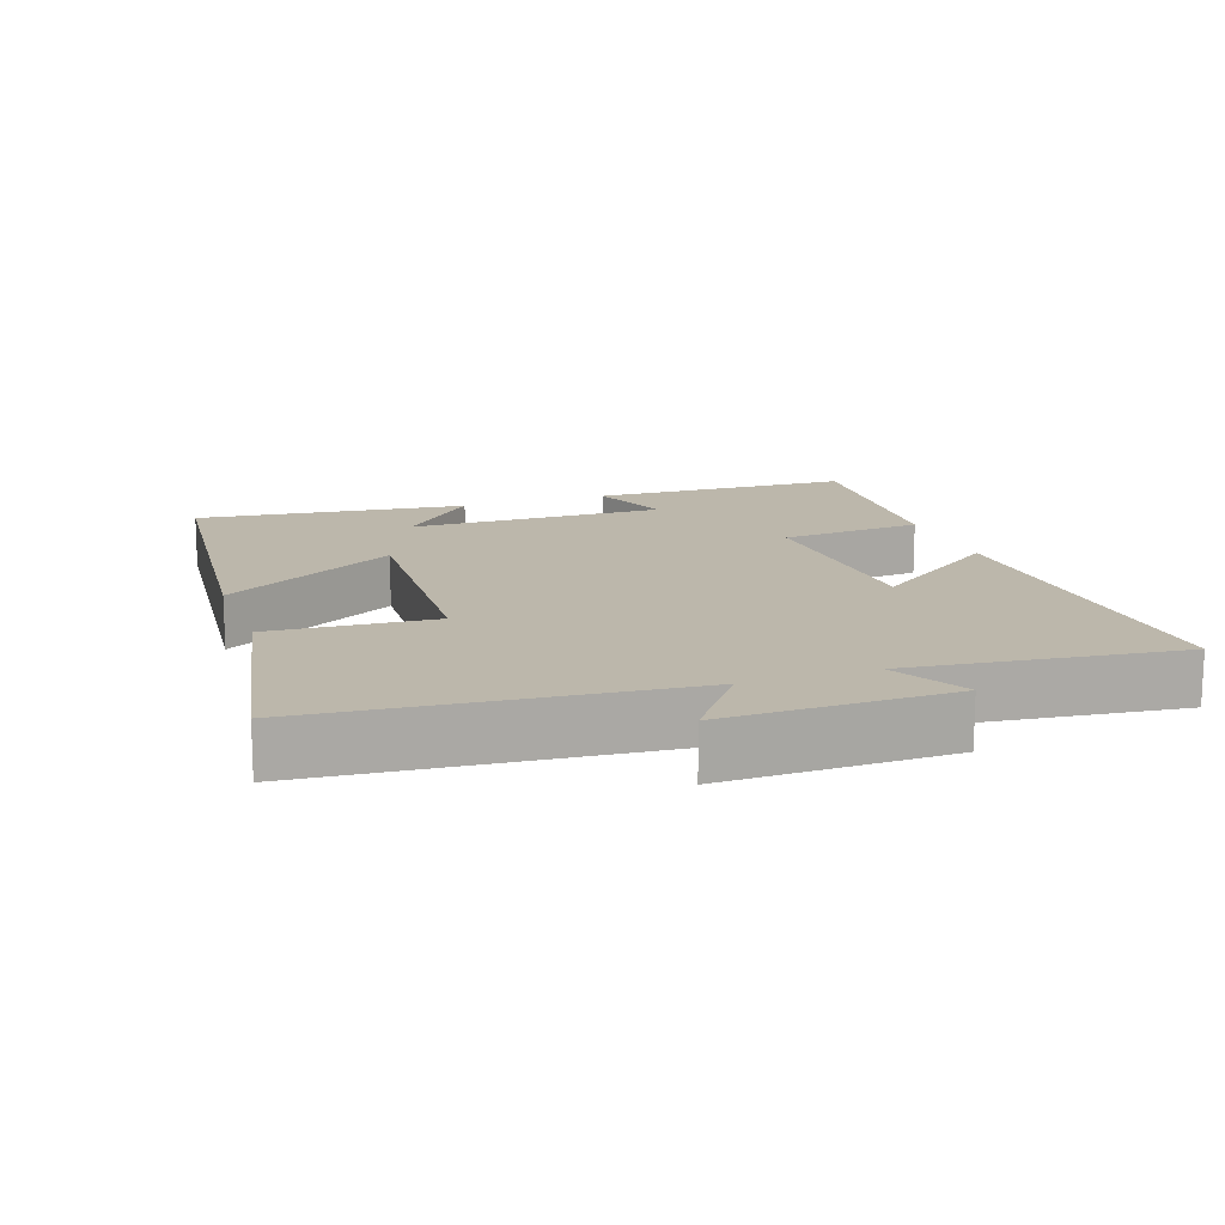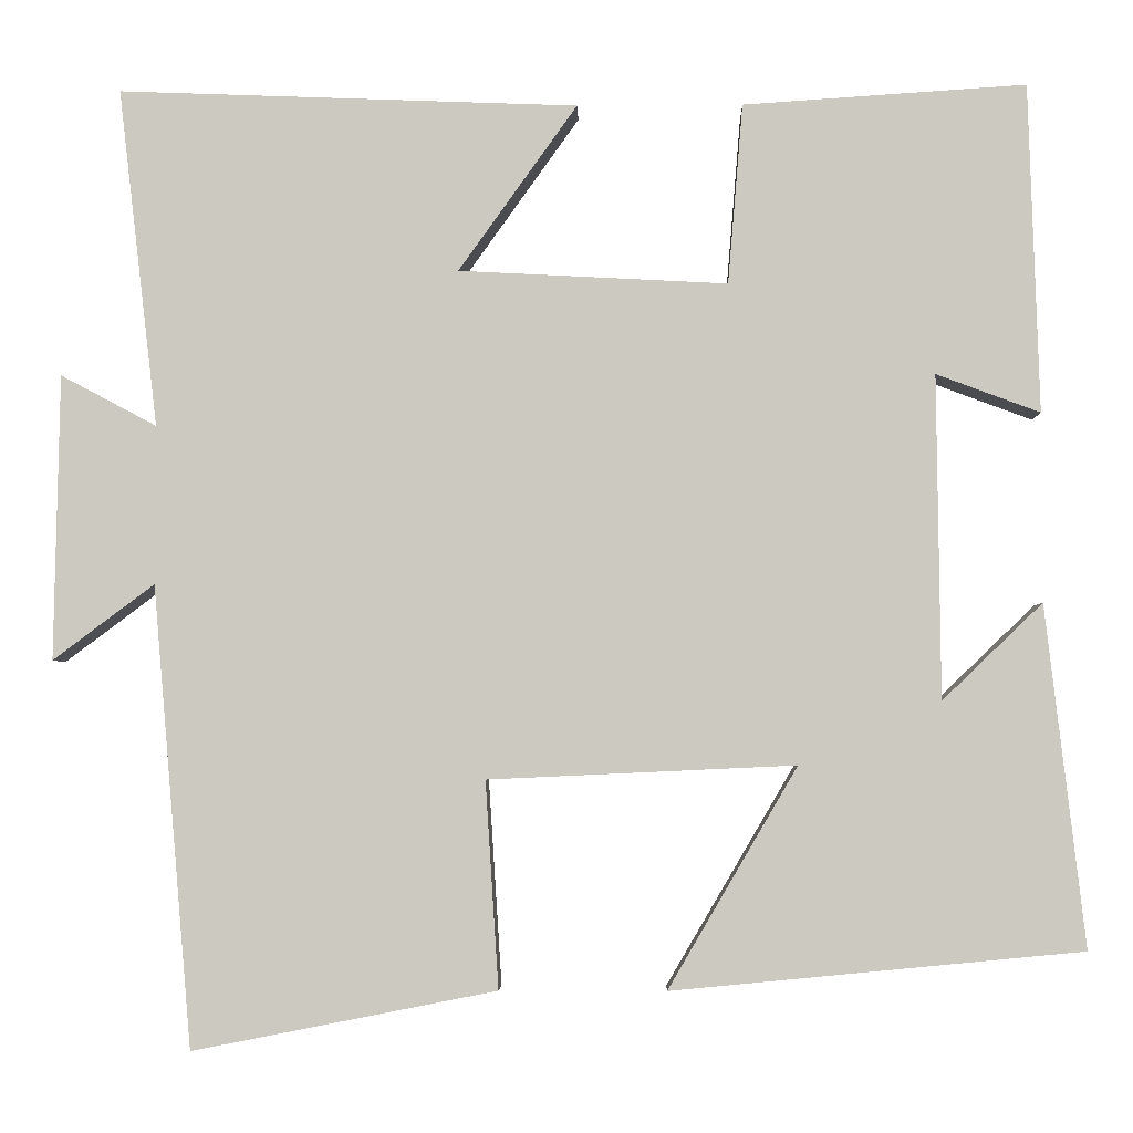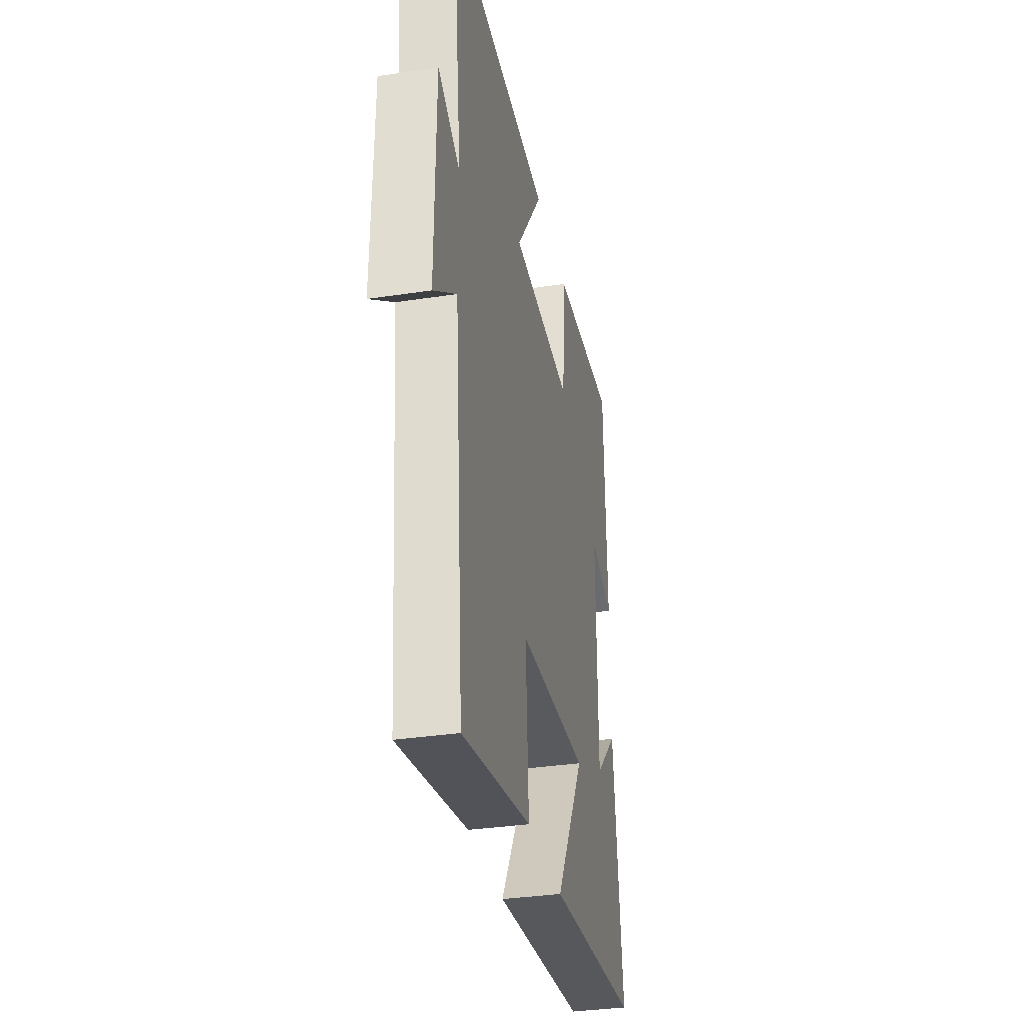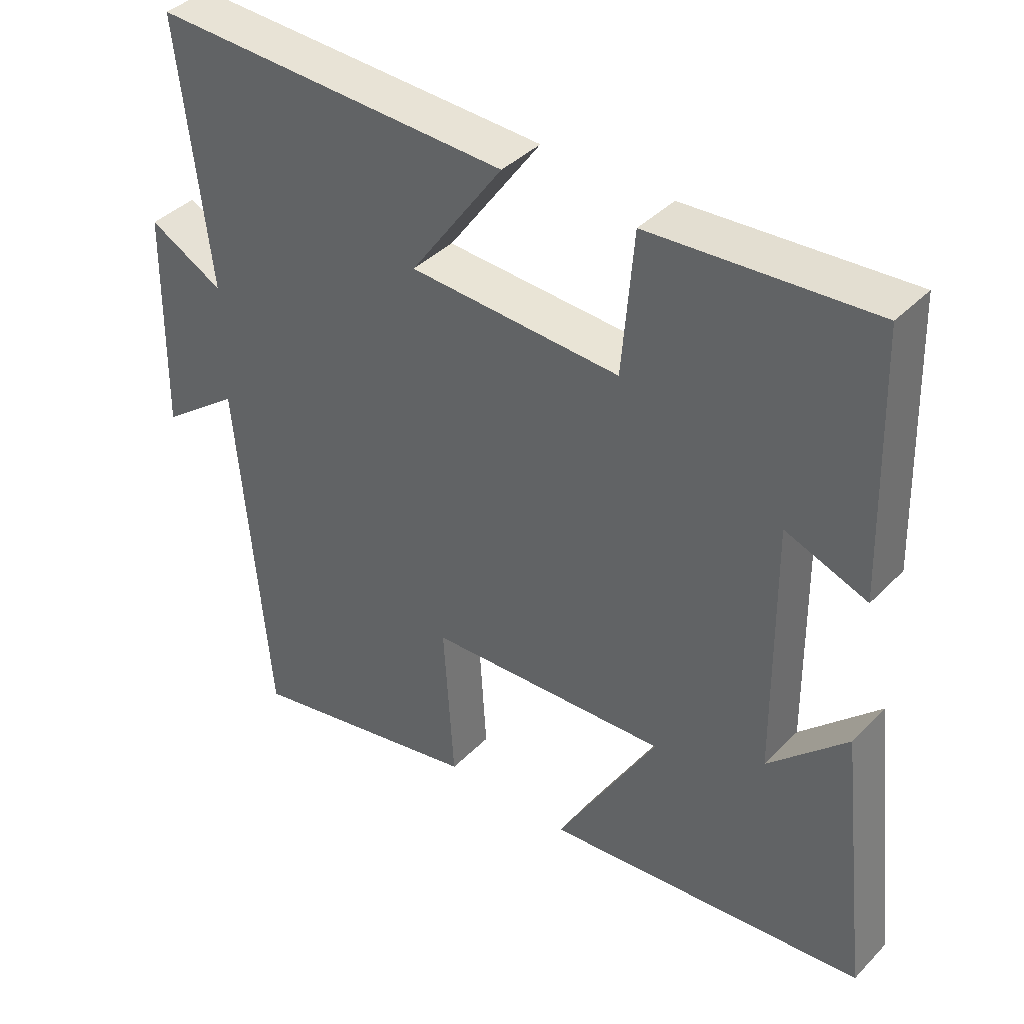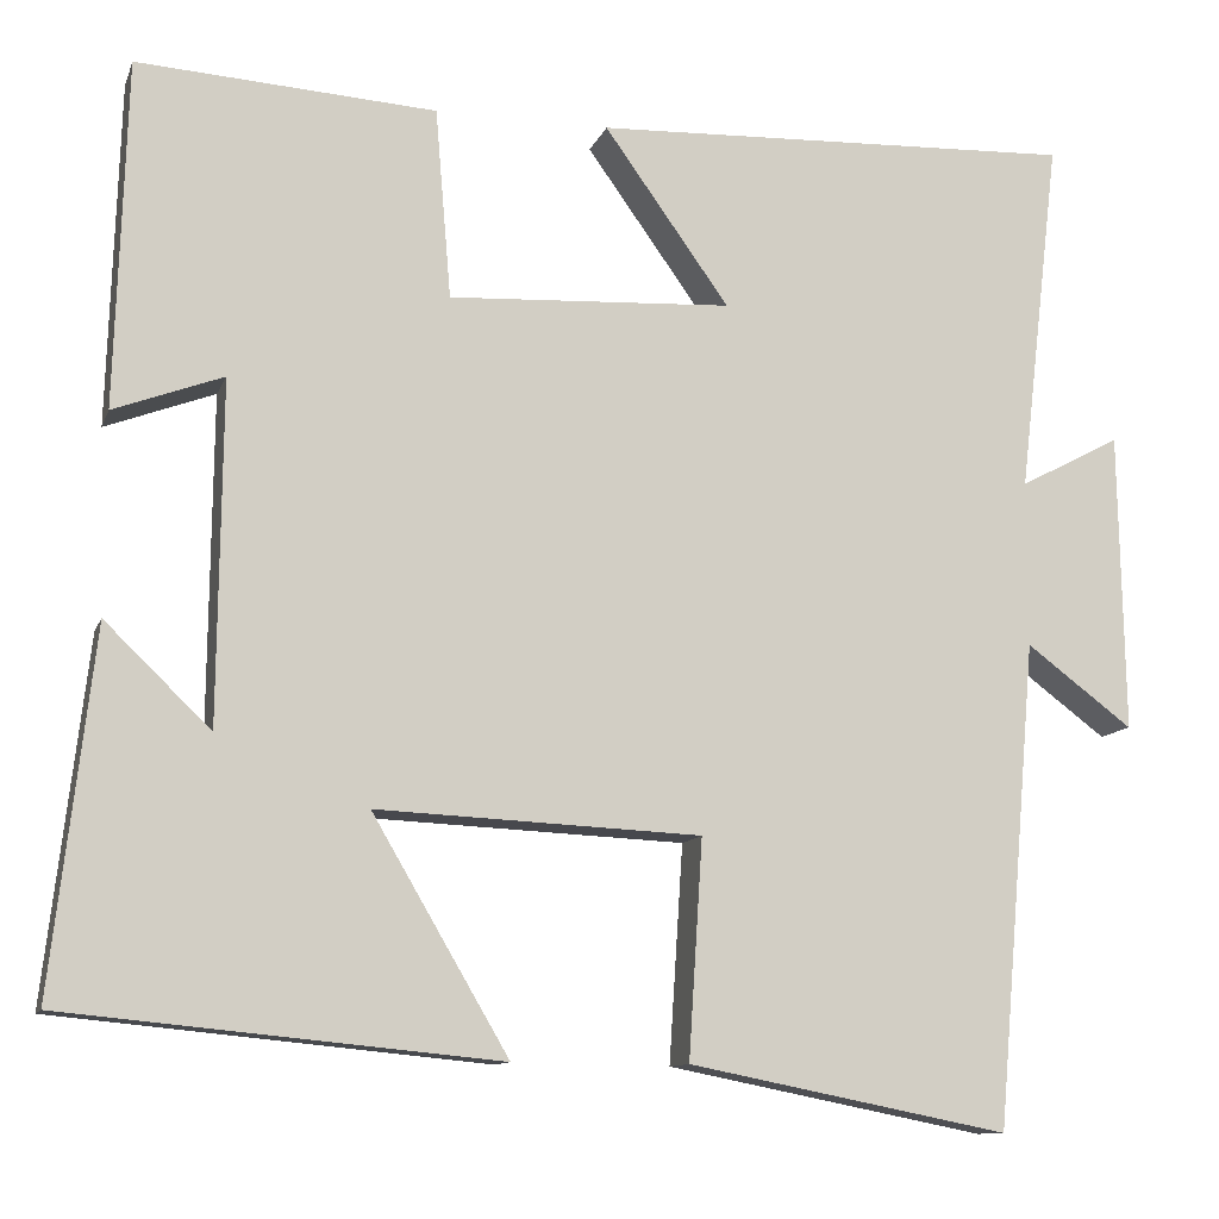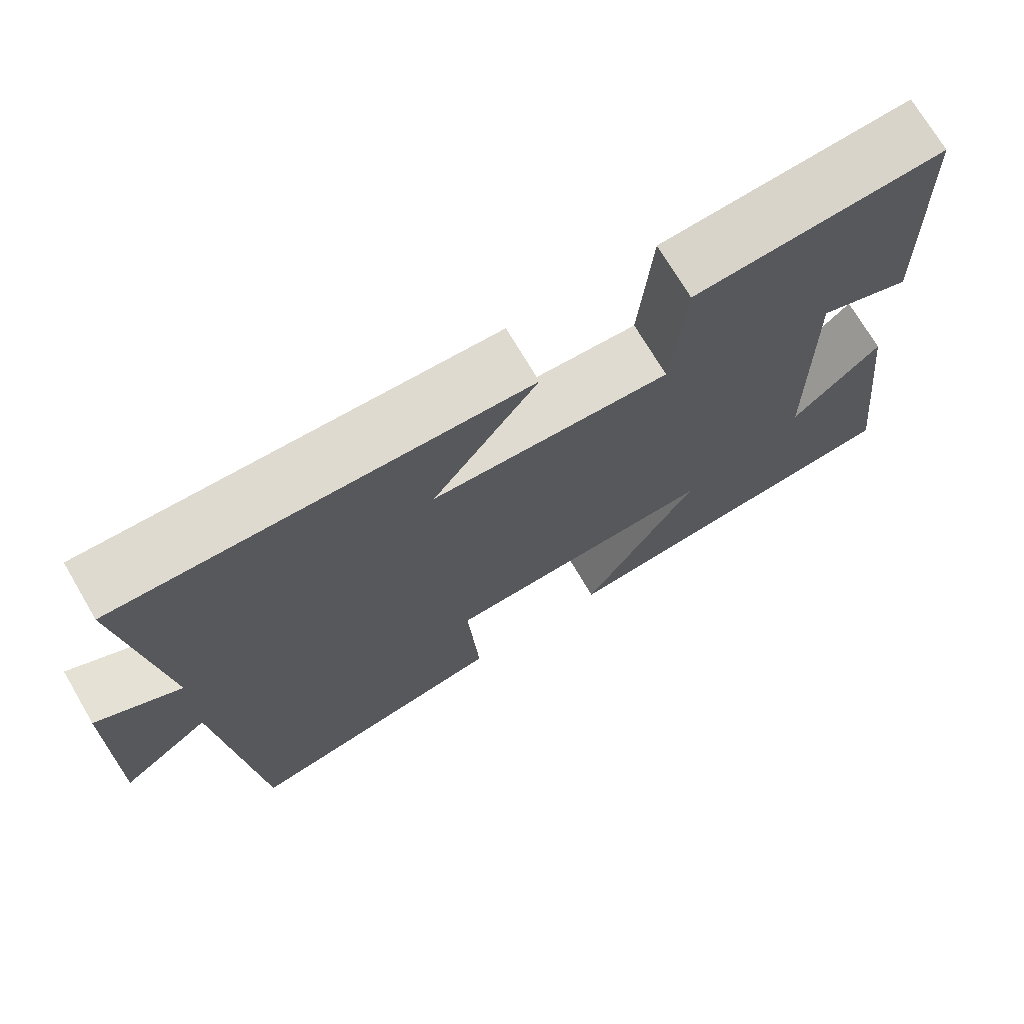
<metadata>
{"format":"obj","ext":"obj","renderer":"f3d","projection":"perspective","resolution":1024,"background":"white","views":[{"elev":14.5,"azim":-109.2,"up":"+Y"},{"elev":-3.6,"azim":1.5,"up":"+Z"},{"elev":-33.8,"azim":-78.3,"up":"+Z"},{"elev":39.6,"azim":39.0,"up":"+Z"},{"elev":-11.1,"azim":164.4,"up":"+Z"},{"elev":72.2,"azim":-30.5,"up":"+Z"}]}
</metadata>
<code>
v 0.545 0.07 -0.455
v 0.078 0.07 -0.5
v 0.225 0.07 -0.249
v -0.125 0.07 -0.265
v -0.11 0.07 -0.5
v -0.455 0.07 -0.568
v -0.5 0.07 -0.045
v -0.615 0.07 -0.131
v -0.609 0.07 0.193
v -0.5 0.07 0.135
v -0.545 0.07 0.52
v -0.022 0.07 0.5
v -0.157 0.07 0.311
v 0.149 0.07 0.295
v 0.166 0.07 0.5
v 0.488 0.07 0.521
v 0.5 0.07 0.147
v 0.382 0.07 0.191
v 0.386 0.07 -0.177
v 0.5 0.07 -0.067
v 0.545 0 -0.455
v 0.078 0 -0.5
v 0.225 0 -0.249
v -0.125 0 -0.265
v -0.11 0 -0.5
v -0.455 0 -0.568
v -0.5 0 -0.045
v -0.615 0 -0.131
v -0.609 0 0.193
v -0.5 0 0.135
v -0.545 0 0.52
v -0.022 0 0.5
v -0.157 0 0.311
v 0.149 0 0.295
v 0.166 0 0.5
v 0.488 0 0.521
v 0.5 0 0.147
v 0.382 0 0.191
v 0.386 0 -0.177
v 0.5 0 -0.067
f 19 20 1 2
f 15 16 17 18
f 14 15 18 19
f 13 14 19
f 10 11 12 13
f 10 13 19
f 7 8 9 10
f 4 5 6 7
f 3 4 7 10
f 19 2 3
f 3 10 19
f 22 21 40 39
f 38 37 36 35
f 39 38 35 34
f 39 34 33
f 33 32 31 30
f 39 33 30
f 30 29 28 27
f 27 26 25 24
f 30 27 24 23
f 23 22 39
f 39 30 23
f 1 21 22 2
f 2 22 23 3
f 3 23 24 4
f 4 24 25 5
f 5 25 26 6
f 6 26 27 7
f 7 27 28 8
f 8 28 29 9
f 9 29 30 10
f 10 30 31 11
f 11 31 32 12
f 12 32 33 13
f 13 33 34 14
f 14 34 35 15
f 15 35 36 16
f 16 36 37 17
f 17 37 38 18
f 18 38 39 19
f 19 39 40 20
f 20 40 21 1

</code>
